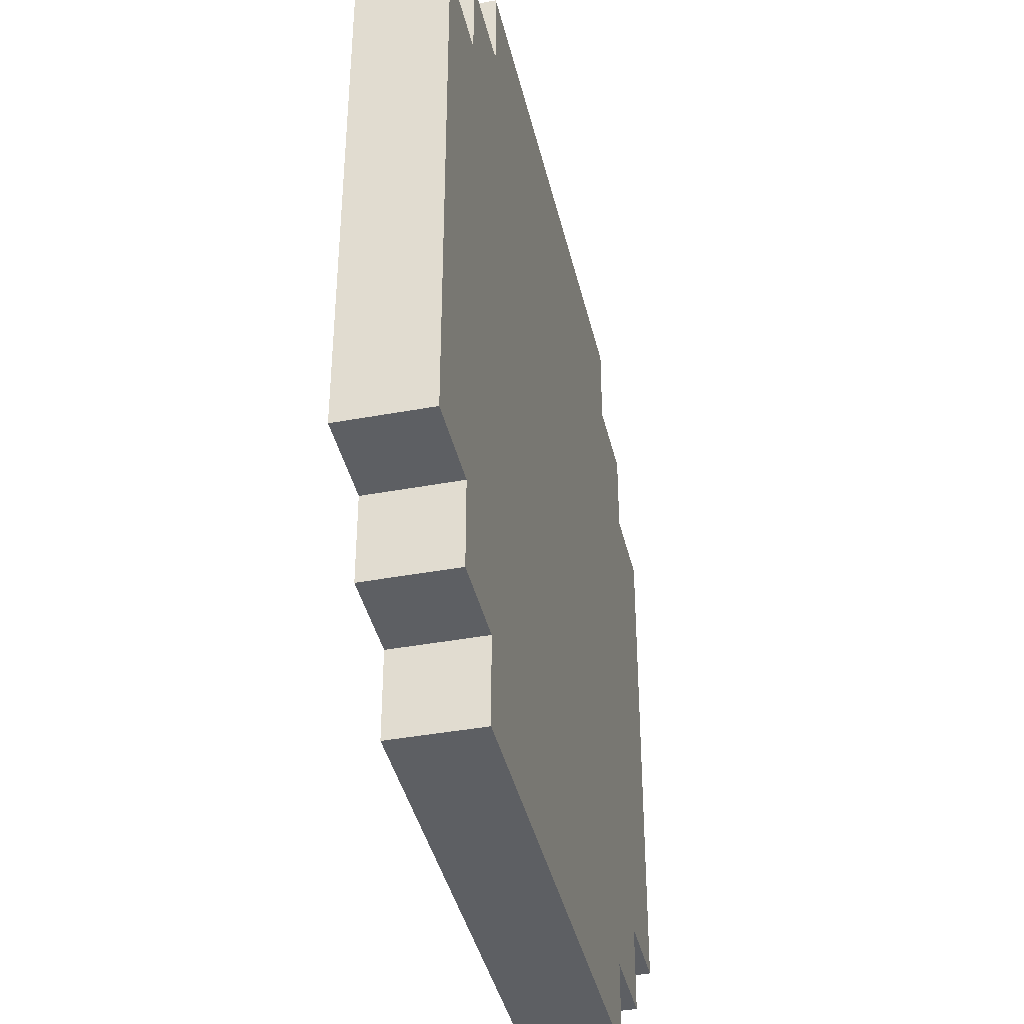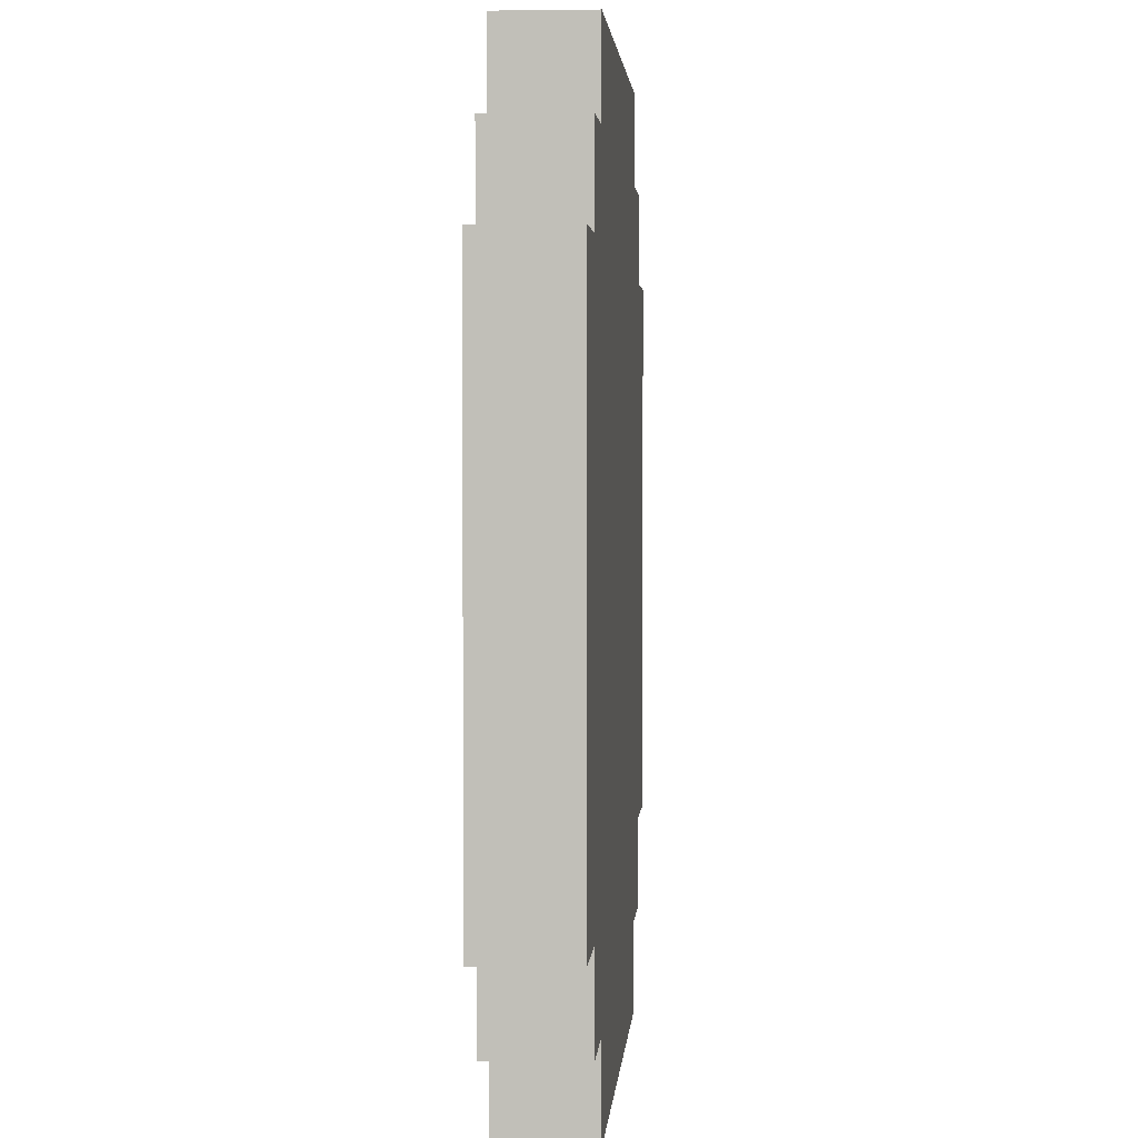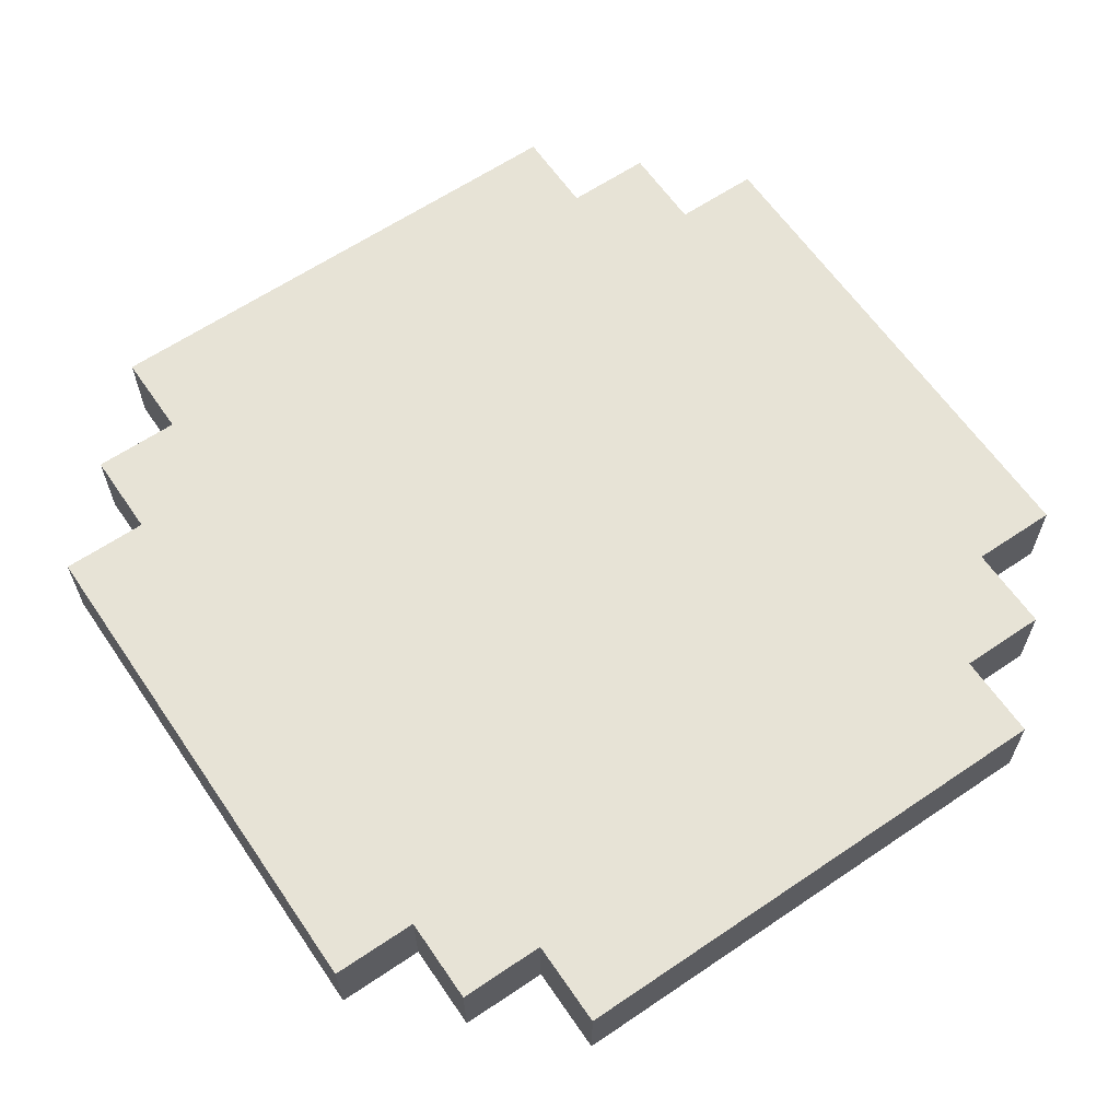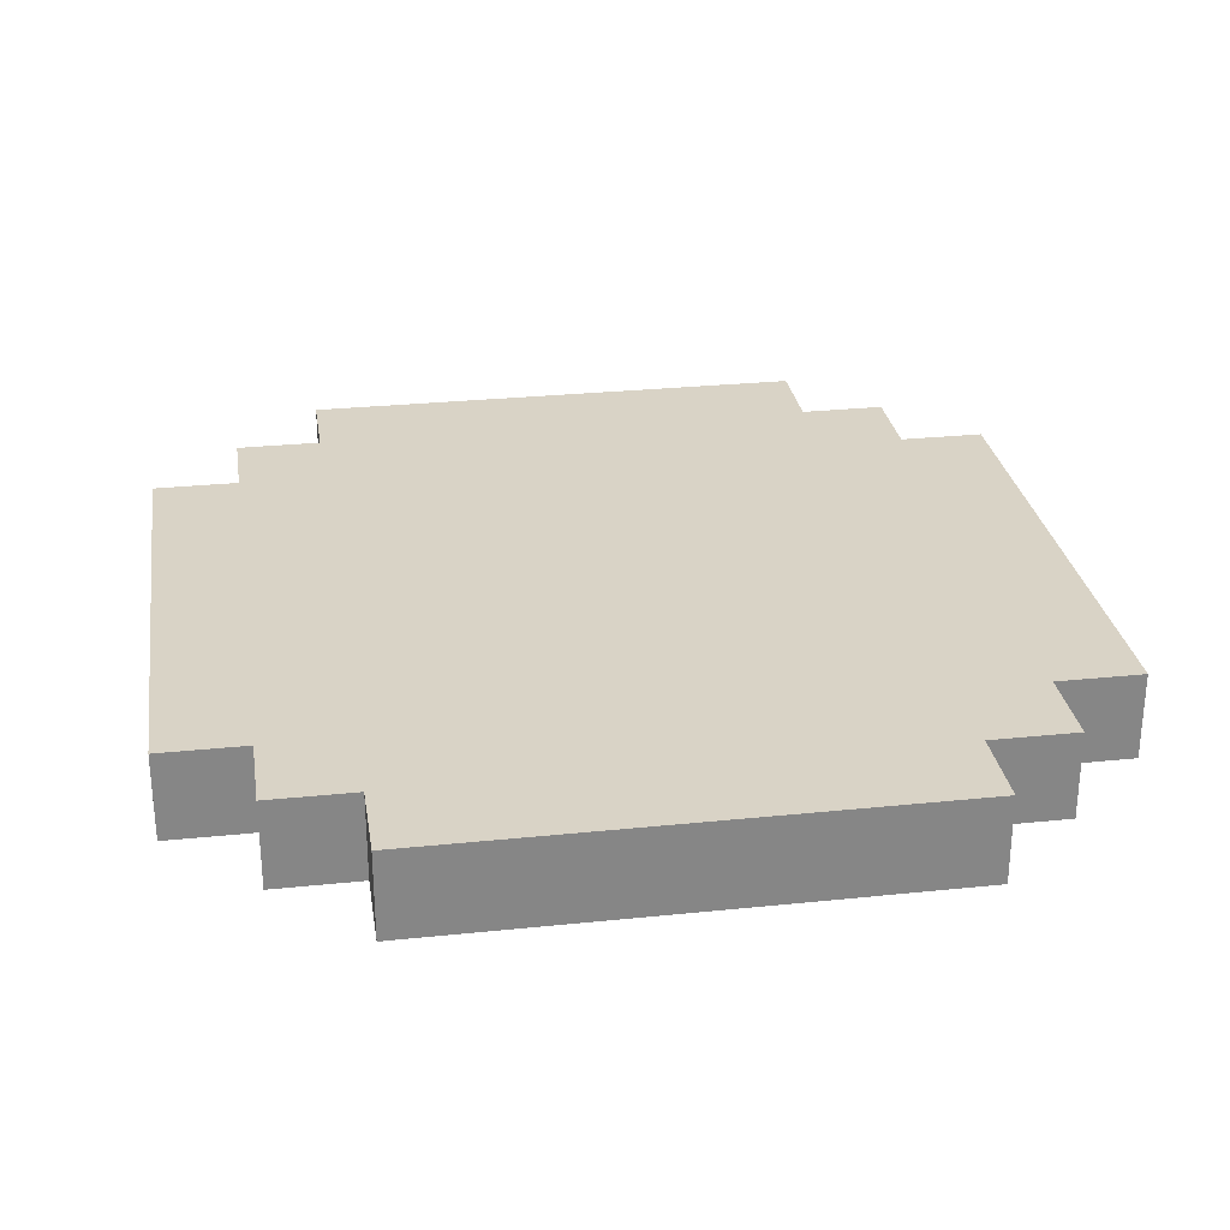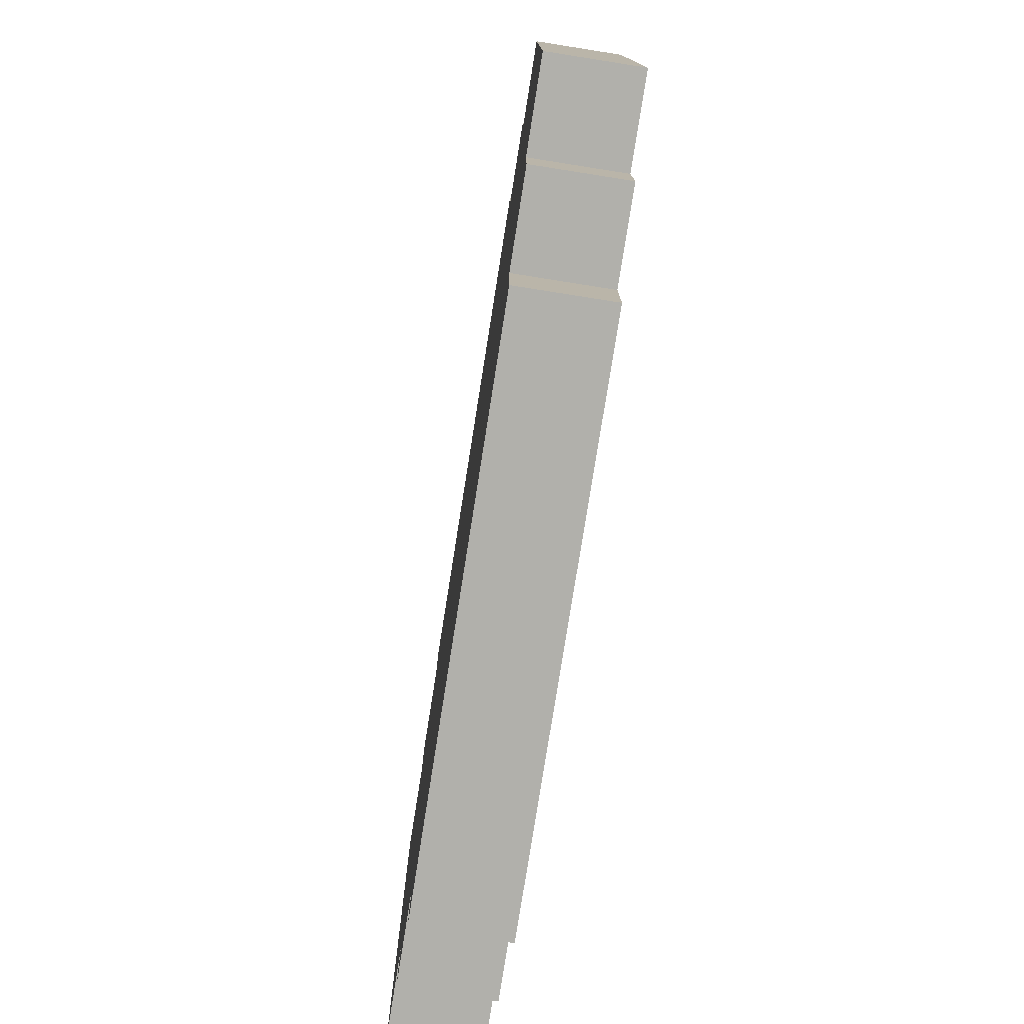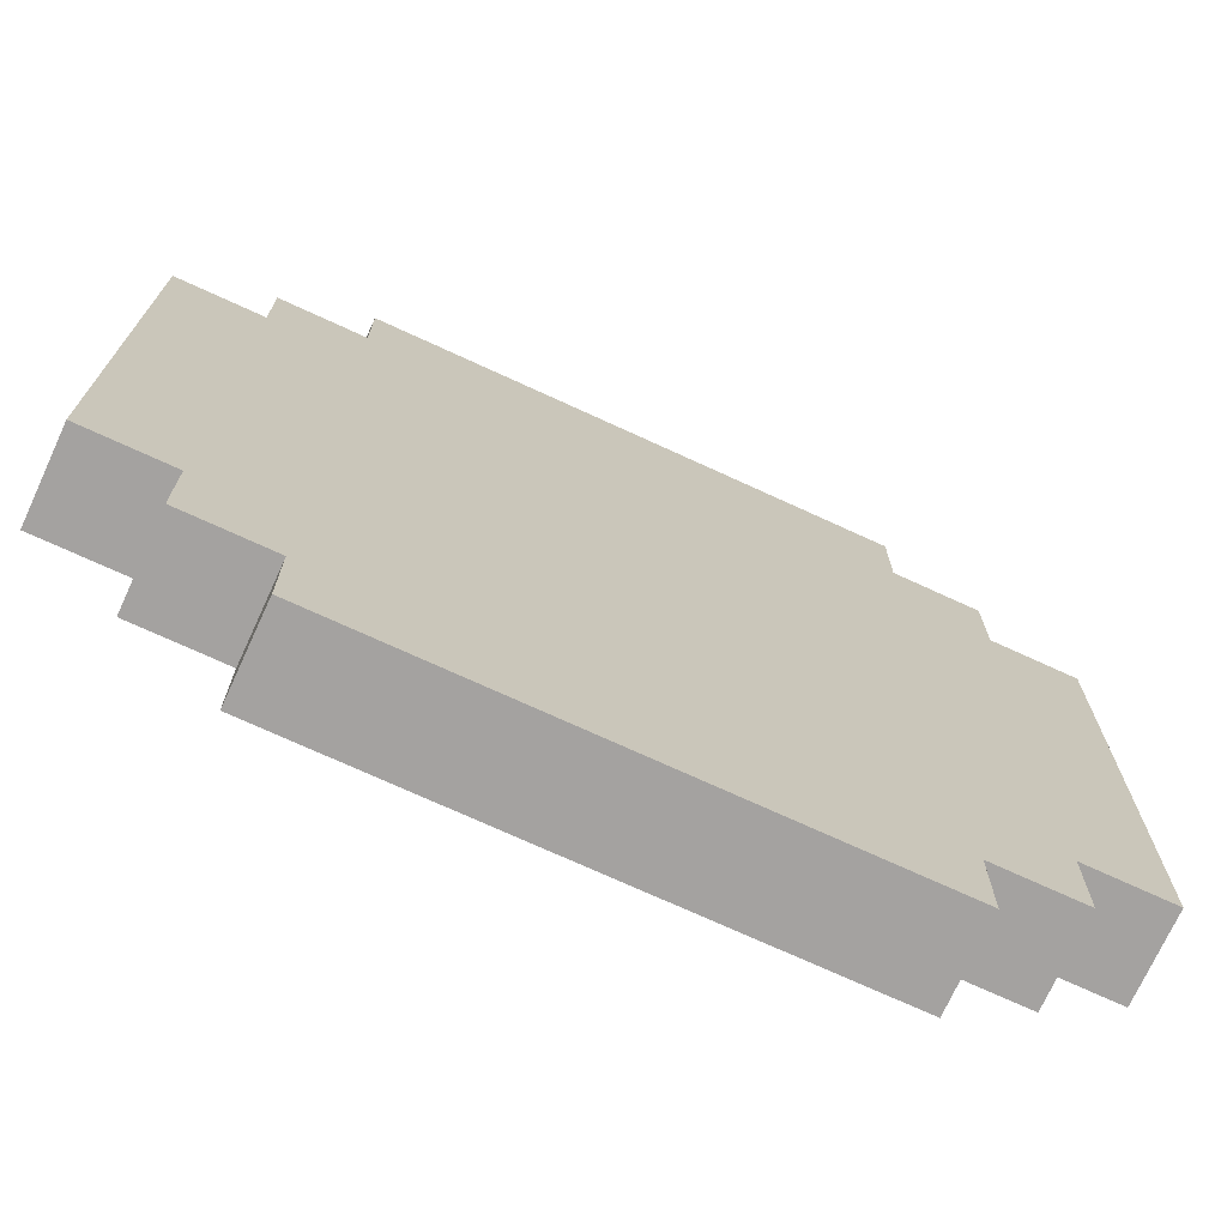
<metadata>
{"format":"obj","ext":"obj","renderer":"f3d","projection":"perspective","resolution":1024,"background":"white","views":[{"elev":-40.1,"azim":-77.1,"up":"+Z"},{"elev":2.7,"azim":94.1,"up":"+Z"},{"elev":62.7,"azim":-34.4,"up":"+Y"},{"elev":28.3,"azim":81.1,"up":"+Y"},{"elev":-78.5,"azim":-99.0,"up":"+Z"},{"elev":-72.7,"azim":155.3,"up":"+Z"}]}
</metadata>
<code>
o
v 0 2 -0.2
v 0 2 -0.8
v 0 2.1 -0.2
v 0 2.1 -0.8
v 0.1 2 -0.1
v 0.1 2 -0.2
v 0.1 2 -0.8
v 0.1 2 -0.9
v 0.1 2.1 -0.1
v 0.1 2.1 -0.2
v 0.1 2.1 -0.8
v 0.1 2.1 -0.9
v 0.2 2 0
v 0.2 2 -0.1
v 0.2 2 -0.9
v 0.2 2 -1
v 0.2 2.1 0
v 0.2 2.1 -0.1
v 0.2 2.1 -0.9
v 0.2 2.1 -1
v 0.8 2 0
v 0.8 2 -0.1
v 0.8 2 -0.9
v 0.8 2 -1
v 0.8 2.1 0
v 0.8 2.1 -0.1
v 0.8 2.1 -0.9
v 0.8 2.1 -1
v 0.9 2 -0.1
v 0.9 2 -0.2
v 0.9 2 -0.8
v 0.9 2 -0.9
v 0.9 2.1 -0.1
v 0.9 2.1 -0.2
v 0.9 2.1 -0.8
v 0.9 2.1 -0.9
v 1 2 -0.2
v 1 2 -0.8
v 1 2.1 -0.2
v 1 2.1 -0.8
v 0.2 2 0
v 0.2 2.1 0
v 0.8 2 0
v 0.8 2.1 0
v 0.1 2 -0.1
v 0.1 2.1 -0.1
v 0.2 2 -0.1
v 0.2 2.1 -0.1
v 0.8 2 -0.1
v 0.8 2.1 -0.1
v 0.9 2 -0.1
v 0.9 2.1 -0.1
v 0 2 -0.2
v 0 2.1 -0.2
v 0.1 2 -0.2
v 0.1 2.1 -0.2
v 0.9 2 -0.2
v 0.9 2.1 -0.2
v 1 2 -0.2
v 1 2.1 -0.2
v 0 2 -0.8
v 0 2.1 -0.8
v 0.1 2 -0.8
v 0.1 2.1 -0.8
v 0.9 2 -0.8
v 0.9 2.1 -0.8
v 1 2 -0.8
v 1 2.1 -0.8
v 0.1 2 -0.9
v 0.1 2.1 -0.9
v 0.2 2 -0.9
v 0.2 2.1 -0.9
v 0.8 2 -0.9
v 0.8 2.1 -0.9
v 0.9 2 -0.9
v 0.9 2.1 -0.9
v 0.2 2 -1
v 0.2 2.1 -1
v 0.8 2 -1
v 0.8 2.1 -1
v 0.2 2 0
v 0.8 2 0
v 0.1 2 -0.1
v 0.2 2 -0.1
v 0.3 2 -0.1
v 0.4 2 -0.1
v 0.5 2 -0.1
v 0.6 2 -0.1
v 0.7 2 -0.1
v 0.8 2 -0.1
v 0.9 2 -0.1
v 0 2 -0.2
v 0.1 2 -0.2
v 0.2 2 -0.2
v 0.3 2 -0.2
v 0.4 2 -0.2
v 0.5 2 -0.2
v 0.6 2 -0.2
v 0.7 2 -0.2
v 0.8 2 -0.2
v 0.9 2 -0.2
v 1 2 -0.2
v 0.1 2 -0.3
v 0.2 2 -0.3
v 0.3 2 -0.3
v 0.4 2 -0.3
v 0.5 2 -0.3
v 0.6 2 -0.3
v 0.7 2 -0.3
v 0.8 2 -0.3
v 0.9 2 -0.3
v 0.1 2 -0.4
v 0.2 2 -0.4
v 0.3 2 -0.4
v 0.4 2 -0.4
v 0.5 2 -0.4
v 0.6 2 -0.4
v 0.7 2 -0.4
v 0.8 2 -0.4
v 0.9 2 -0.4
v 0.1 2 -0.5
v 0.2 2 -0.5
v 0.3 2 -0.5
v 0.4 2 -0.5
v 0.5 2 -0.5
v 0.6 2 -0.5
v 0.7 2 -0.5
v 0.8 2 -0.5
v 0.9 2 -0.5
v 0.1 2 -0.6
v 0.2 2 -0.6
v 0.3 2 -0.6
v 0.4 2 -0.6
v 0.5 2 -0.6
v 0.6 2 -0.6
v 0.7 2 -0.6
v 0.8 2 -0.6
v 0.9 2 -0.6
v 0.1 2 -0.7
v 0.2 2 -0.7
v 0.3 2 -0.7
v 0.4 2 -0.7
v 0.5 2 -0.7
v 0.6 2 -0.7
v 0.7 2 -0.7
v 0.8 2 -0.7
v 0.9 2 -0.7
v 0 2 -0.8
v 0.1 2 -0.8
v 0.2 2 -0.8
v 0.3 2 -0.8
v 0.4 2 -0.8
v 0.5 2 -0.8
v 0.6 2 -0.8
v 0.7 2 -0.8
v 0.8 2 -0.8
v 0.9 2 -0.8
v 1 2 -0.8
v 0.1 2 -0.9
v 0.2 2 -0.9
v 0.3 2 -0.9
v 0.4 2 -0.9
v 0.5 2 -0.9
v 0.6 2 -0.9
v 0.7 2 -0.9
v 0.8 2 -0.9
v 0.9 2 -0.9
v 0.2 2 -1
v 0.8 2 -1
v 0.2 2.1 0
v 0.8 2.1 0
v 0.1 2.1 -0.1
v 0.2 2.1 -0.1
v 0.3 2.1 -0.1
v 0.4 2.1 -0.1
v 0.5 2.1 -0.1
v 0.6 2.1 -0.1
v 0.7 2.1 -0.1
v 0.8 2.1 -0.1
v 0.9 2.1 -0.1
v 0 2.1 -0.2
v 0.1 2.1 -0.2
v 0.2 2.1 -0.2
v 0.3 2.1 -0.2
v 0.4 2.1 -0.2
v 0.5 2.1 -0.2
v 0.6 2.1 -0.2
v 0.7 2.1 -0.2
v 0.8 2.1 -0.2
v 0.9 2.1 -0.2
v 1 2.1 -0.2
v 0.1 2.1 -0.3
v 0.2 2.1 -0.3
v 0.3 2.1 -0.3
v 0.4 2.1 -0.3
v 0.5 2.1 -0.3
v 0.6 2.1 -0.3
v 0.7 2.1 -0.3
v 0.8 2.1 -0.3
v 0.9 2.1 -0.3
v 0.1 2.1 -0.4
v 0.2 2.1 -0.4
v 0.3 2.1 -0.4
v 0.4 2.1 -0.4
v 0.5 2.1 -0.4
v 0.6 2.1 -0.4
v 0.7 2.1 -0.4
v 0.8 2.1 -0.4
v 0.9 2.1 -0.4
v 0.1 2.1 -0.5
v 0.2 2.1 -0.5
v 0.3 2.1 -0.5
v 0.4 2.1 -0.5
v 0.5 2.1 -0.5
v 0.6 2.1 -0.5
v 0.7 2.1 -0.5
v 0.8 2.1 -0.5
v 0.9 2.1 -0.5
v 0.1 2.1 -0.6
v 0.2 2.1 -0.6
v 0.3 2.1 -0.6
v 0.4 2.1 -0.6
v 0.5 2.1 -0.6
v 0.6 2.1 -0.6
v 0.7 2.1 -0.6
v 0.8 2.1 -0.6
v 0.9 2.1 -0.6
v 0.1 2.1 -0.7
v 0.2 2.1 -0.7
v 0.3 2.1 -0.7
v 0.4 2.1 -0.7
v 0.5 2.1 -0.7
v 0.6 2.1 -0.7
v 0.7 2.1 -0.7
v 0.8 2.1 -0.7
v 0.9 2.1 -0.7
v 0 2.1 -0.8
v 0.1 2.1 -0.8
v 0.2 2.1 -0.8
v 0.3 2.1 -0.8
v 0.4 2.1 -0.8
v 0.5 2.1 -0.8
v 0.6 2.1 -0.8
v 0.7 2.1 -0.8
v 0.8 2.1 -0.8
v 0.9 2.1 -0.8
v 1 2.1 -0.8
v 0.1 2.1 -0.9
v 0.2 2.1 -0.9
v 0.3 2.1 -0.9
v 0.4 2.1 -0.9
v 0.5 2.1 -0.9
v 0.6 2.1 -0.9
v 0.7 2.1 -0.9
v 0.8 2.1 -0.9
v 0.9 2.1 -0.9
v 0.2 2.1 -1
v 0.8 2.1 -1
f 3 2 1
f 4 2 3
f 9 6 5
f 10 6 9
f 11 8 7
f 12 8 11
f 17 14 13
f 18 14 17
f 19 16 15
f 20 16 19
f 21 22 25
f 25 22 26
f 23 24 27
f 27 24 28
f 29 30 33
f 33 30 34
f 31 32 35
f 35 32 36
f 37 38 39
f 39 38 40
f 43 42 41
f 44 42 43
f 47 46 45
f 48 46 47
f 51 50 49
f 52 50 51
f 55 54 53
f 56 54 55
f 59 58 57
f 60 58 59
f 61 62 63
f 63 62 64
f 65 66 67
f 67 66 68
f 69 70 71
f 71 70 72
f 73 74 75
f 75 74 76
f 77 78 79
f 79 78 80
f 84 82 81
f 85 82 84
f 86 82 85
f 87 82 86
f 88 82 87
f 89 82 88
f 90 82 89
f 93 84 83
f 94 85 84
f 94 84 93
f 95 86 85
f 95 85 94
f 96 87 86
f 96 86 95
f 97 88 87
f 97 87 96
f 98 89 88
f 98 88 97
f 99 90 89
f 99 89 98
f 100 91 90
f 100 90 99
f 101 91 100
f 103 93 92
f 103 94 93
f 104 95 94
f 104 94 103
f 105 96 95
f 105 95 104
f 106 97 96
f 106 96 105
f 107 98 97
f 107 97 106
f 108 99 98
f 108 98 107
f 109 100 99
f 109 99 108
f 110 101 100
f 110 100 109
f 111 102 101
f 111 101 110
f 112 103 92
f 112 104 103
f 113 105 104
f 113 104 112
f 114 106 105
f 114 105 113
f 115 107 106
f 115 106 114
f 116 108 107
f 116 107 115
f 117 109 108
f 117 108 116
f 118 110 109
f 118 109 117
f 118 111 110
f 119 111 118
f 120 102 111
f 120 111 119
f 121 112 92
f 121 113 112
f 122 114 113
f 122 113 121
f 123 115 114
f 123 114 122
f 124 116 115
f 124 115 123
f 125 117 116
f 125 116 124
f 126 118 117
f 126 117 125
f 127 119 118
f 127 118 126
f 128 120 119
f 128 119 127
f 129 102 120
f 129 120 128
f 130 121 92
f 130 122 121
f 131 123 122
f 131 122 130
f 132 124 123
f 132 123 131
f 133 125 124
f 133 124 132
f 134 126 125
f 134 125 133
f 135 127 126
f 135 126 134
f 136 128 127
f 136 127 135
f 137 129 128
f 137 128 136
f 138 102 129
f 138 129 137
f 139 131 130
f 139 130 92
f 140 132 131
f 140 131 139
f 141 133 132
f 141 132 140
f 142 134 133
f 142 133 141
f 143 135 134
f 143 134 142
f 144 136 135
f 144 135 143
f 145 137 136
f 145 136 144
f 146 138 137
f 146 137 145
f 147 102 138
f 147 138 146
f 148 139 92
f 149 140 139
f 149 139 148
f 150 141 140
f 150 140 149
f 151 142 141
f 151 141 150
f 152 143 142
f 152 142 151
f 153 144 143
f 153 143 152
f 154 145 144
f 154 144 153
f 155 146 145
f 155 145 154
f 156 147 146
f 156 146 155
f 157 102 147
f 157 147 156
f 158 102 157
f 159 150 149
f 160 151 150
f 160 150 159
f 161 152 151
f 161 151 160
f 162 153 152
f 162 152 161
f 163 154 153
f 163 153 162
f 164 155 154
f 164 154 163
f 165 156 155
f 165 155 164
f 166 157 156
f 166 156 165
f 167 157 166
f 168 162 161
f 168 166 165
f 168 163 162
f 168 164 163
f 168 161 160
f 168 165 164
f 169 166 168
f 170 171 173
f 173 171 174
f 174 171 175
f 175 171 176
f 176 171 177
f 177 171 178
f 178 171 179
f 172 173 182
f 173 174 183
f 182 173 183
f 174 175 184
f 183 174 184
f 175 176 185
f 184 175 185
f 176 177 186
f 185 176 186
f 177 178 187
f 186 177 187
f 178 179 188
f 187 178 188
f 179 180 189
f 188 179 189
f 189 180 190
f 181 182 192
f 182 183 192
f 183 184 193
f 192 183 193
f 184 185 194
f 193 184 194
f 185 186 195
f 194 185 195
f 186 187 196
f 195 186 196
f 187 188 197
f 196 187 197
f 188 189 198
f 197 188 198
f 189 190 199
f 198 189 199
f 190 191 200
f 199 190 200
f 181 192 201
f 192 193 201
f 193 194 202
f 201 193 202
f 194 195 203
f 202 194 203
f 195 196 204
f 203 195 204
f 196 197 205
f 204 196 205
f 197 198 206
f 205 197 206
f 198 199 207
f 206 198 207
f 199 200 207
f 207 200 208
f 200 191 209
f 208 200 209
f 181 201 210
f 201 202 210
f 202 203 211
f 210 202 211
f 203 204 212
f 211 203 212
f 204 205 213
f 212 204 213
f 205 206 214
f 213 205 214
f 206 207 215
f 214 206 215
f 207 208 216
f 215 207 216
f 208 209 217
f 216 208 217
f 209 191 218
f 217 209 218
f 181 210 219
f 210 211 219
f 211 212 220
f 219 211 220
f 212 213 221
f 220 212 221
f 213 214 222
f 221 213 222
f 214 215 223
f 222 214 223
f 215 216 224
f 223 215 224
f 216 217 225
f 224 216 225
f 217 218 226
f 225 217 226
f 218 191 227
f 226 218 227
f 219 220 228
f 181 219 228
f 220 221 229
f 228 220 229
f 221 222 230
f 229 221 230
f 222 223 231
f 230 222 231
f 223 224 232
f 231 223 232
f 224 225 233
f 232 224 233
f 225 226 234
f 233 225 234
f 226 227 235
f 234 226 235
f 227 191 236
f 235 227 236
f 181 228 237
f 228 229 238
f 237 228 238
f 229 230 239
f 238 229 239
f 230 231 240
f 239 230 240
f 231 232 241
f 240 231 241
f 232 233 242
f 241 232 242
f 233 234 243
f 242 233 243
f 234 235 244
f 243 234 244
f 235 236 245
f 244 235 245
f 236 191 246
f 245 236 246
f 246 191 247
f 238 239 248
f 239 240 249
f 248 239 249
f 240 241 250
f 249 240 250
f 241 242 251
f 250 241 251
f 242 243 252
f 251 242 252
f 243 244 253
f 252 243 253
f 244 245 254
f 253 244 254
f 245 246 255
f 254 245 255
f 255 246 256
f 250 251 257
f 254 255 257
f 251 252 257
f 252 253 257
f 249 250 257
f 253 254 257
f 257 255 258

</code>
